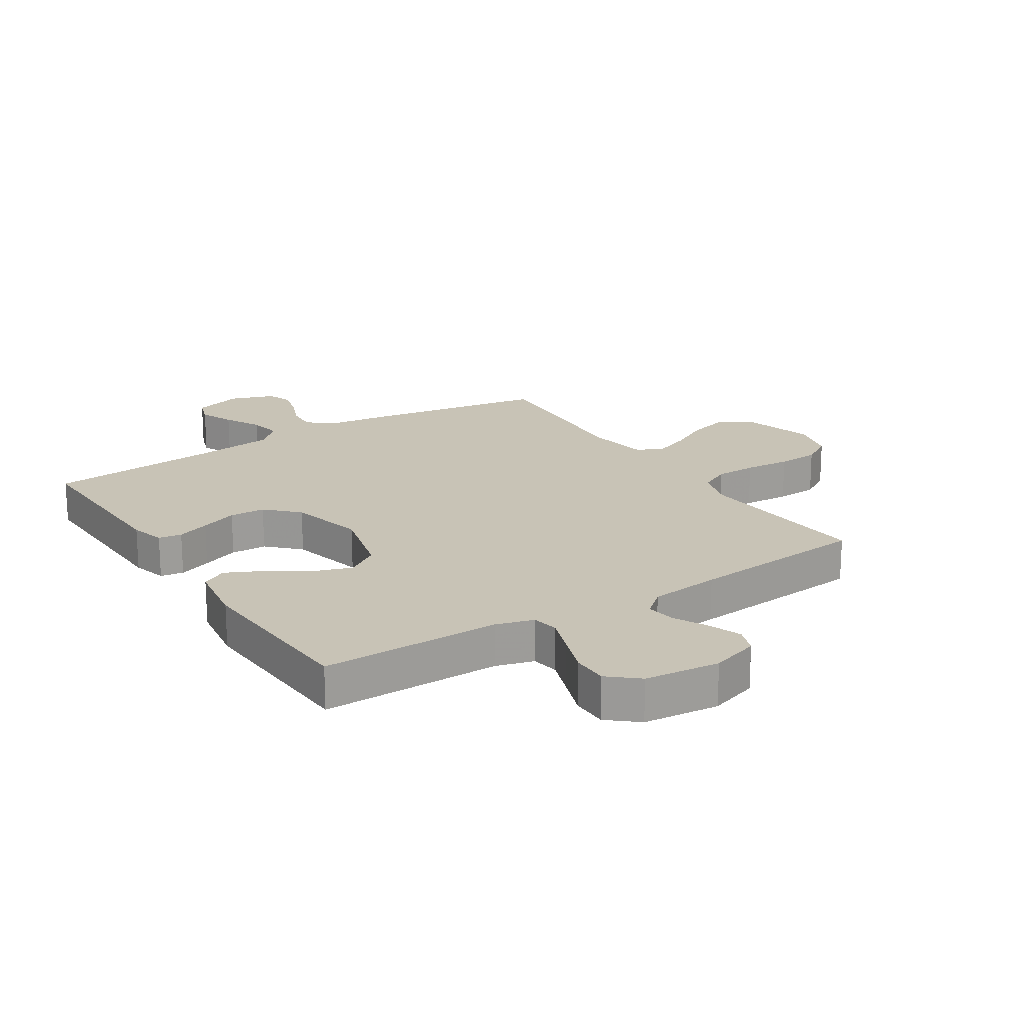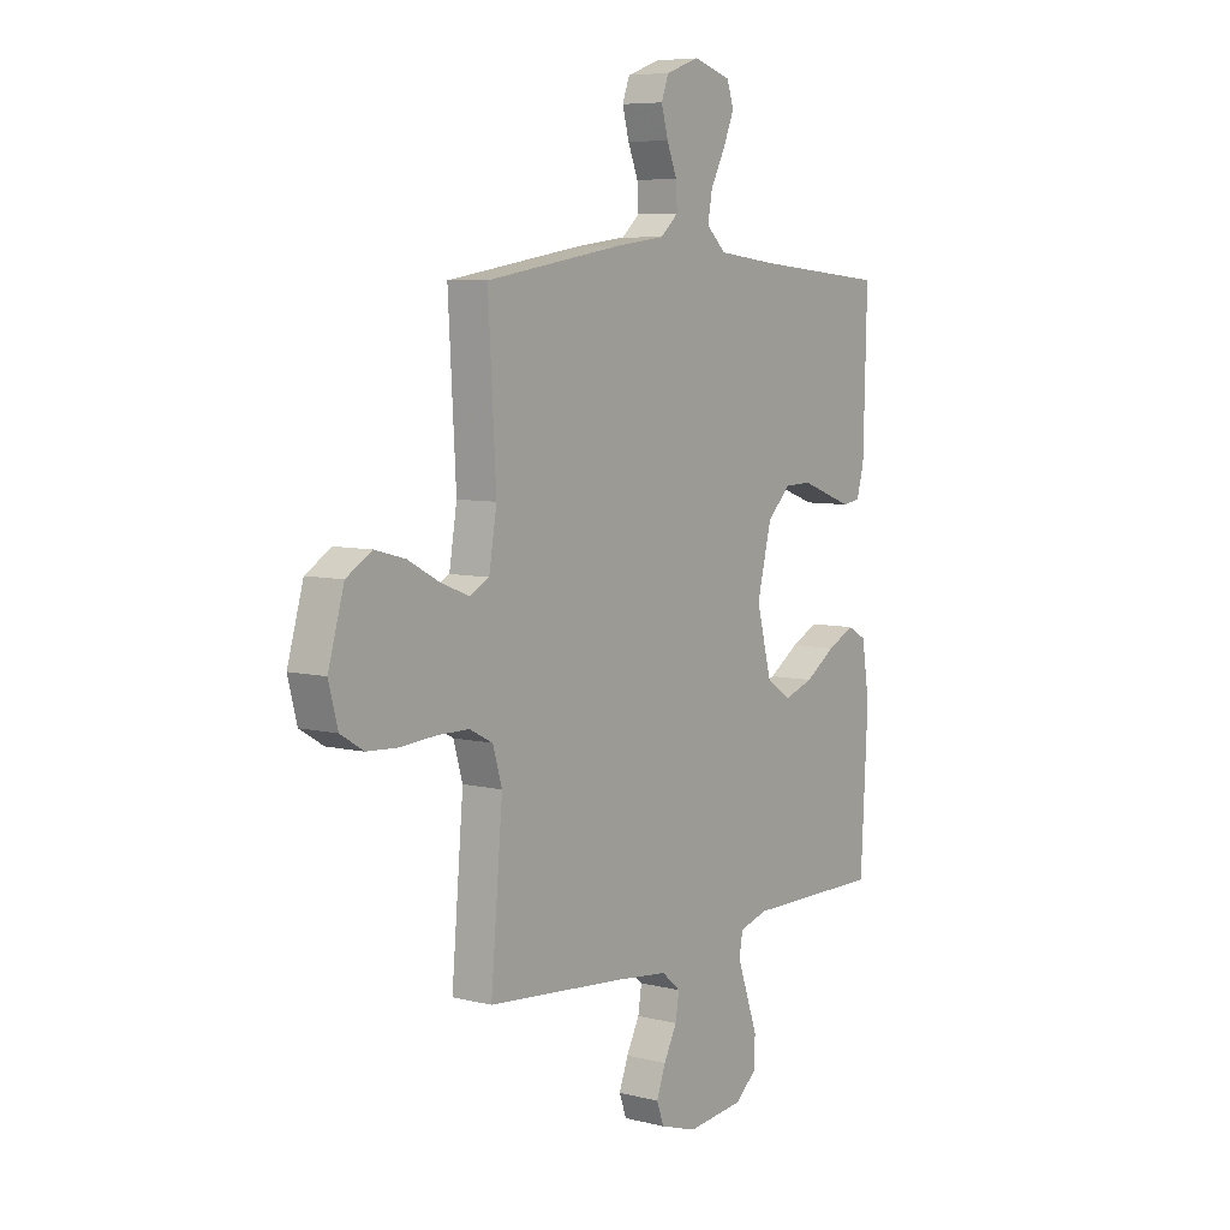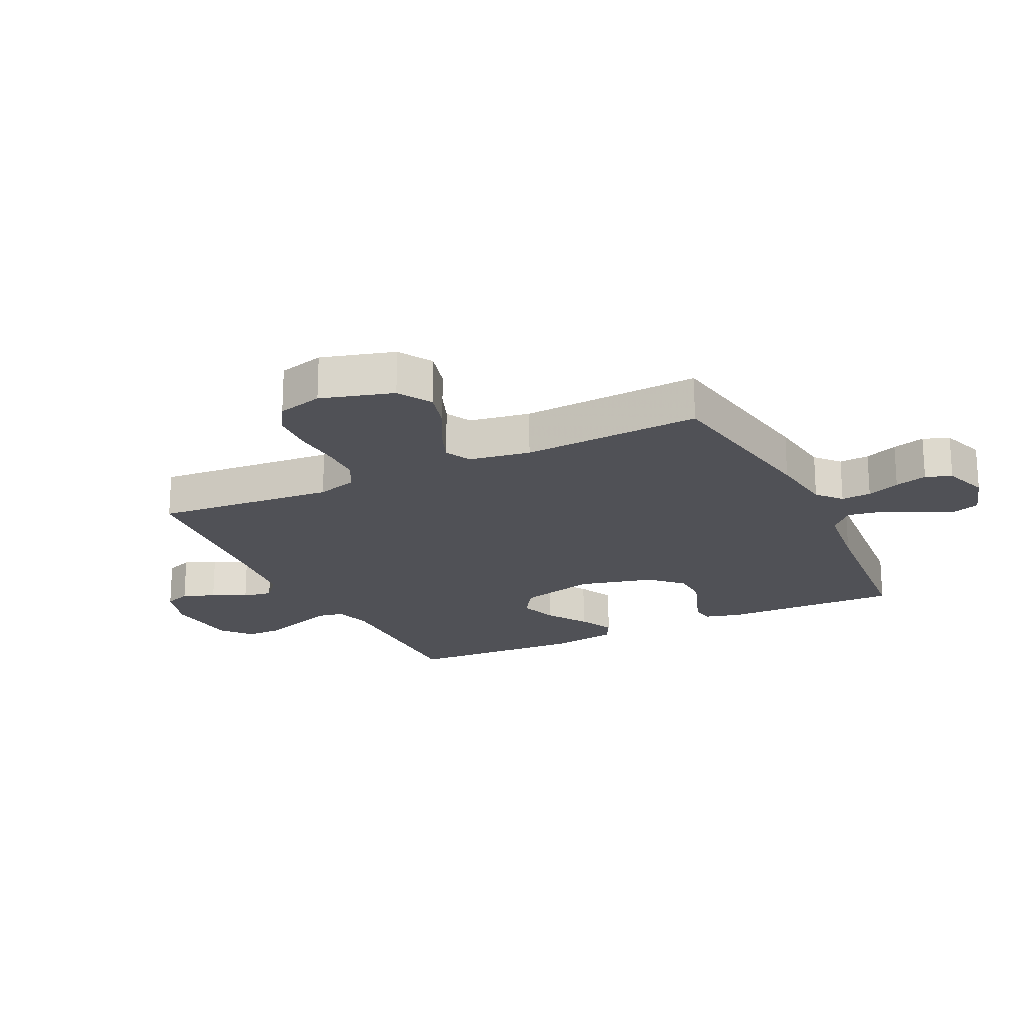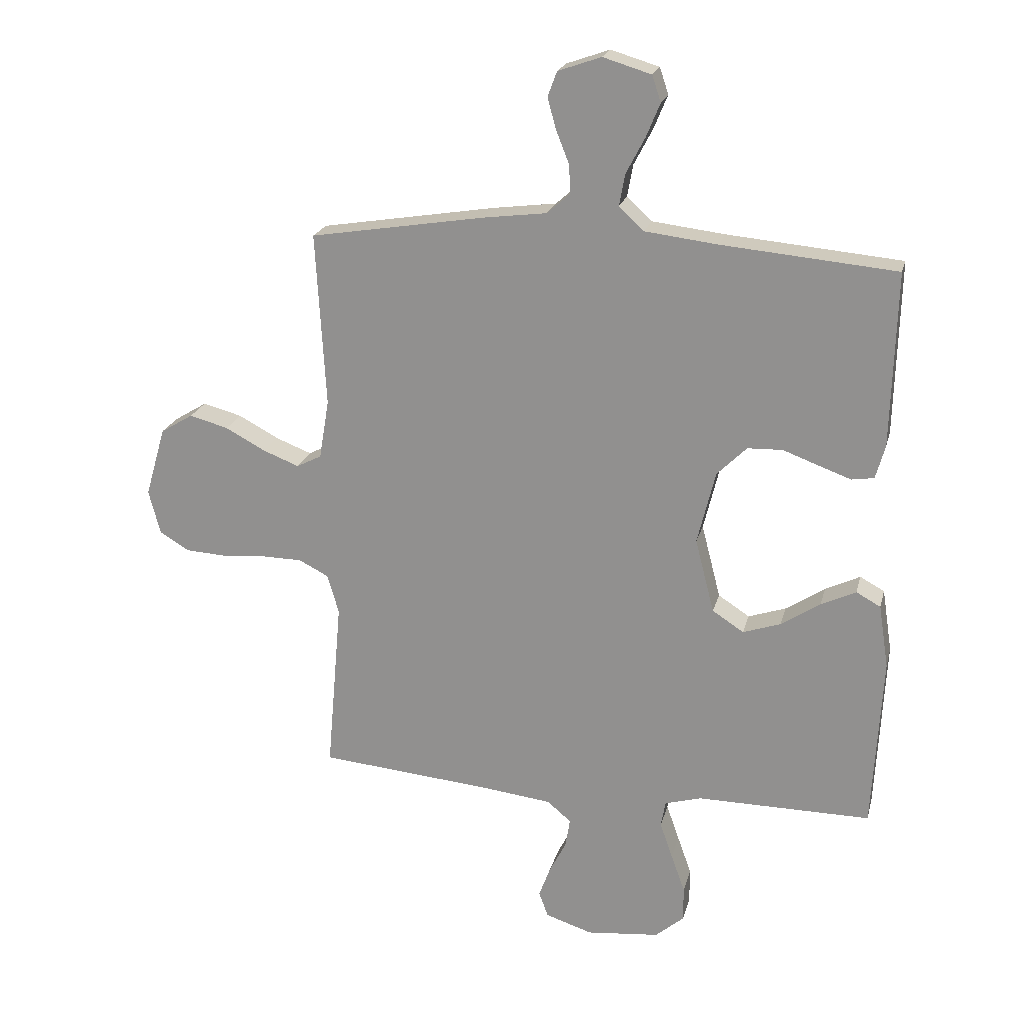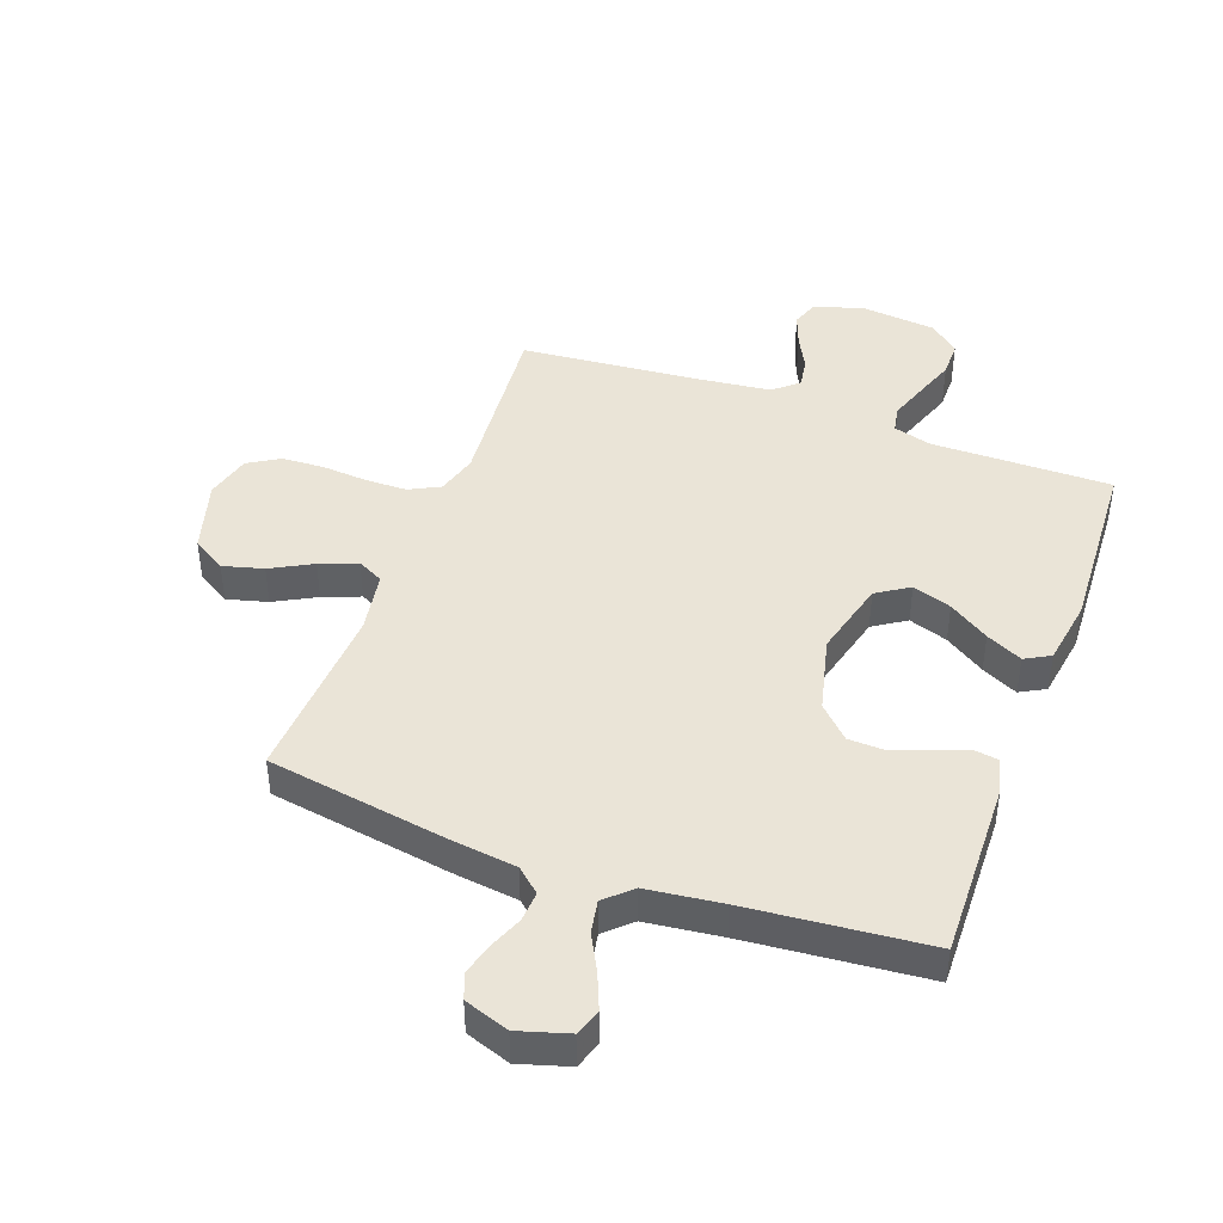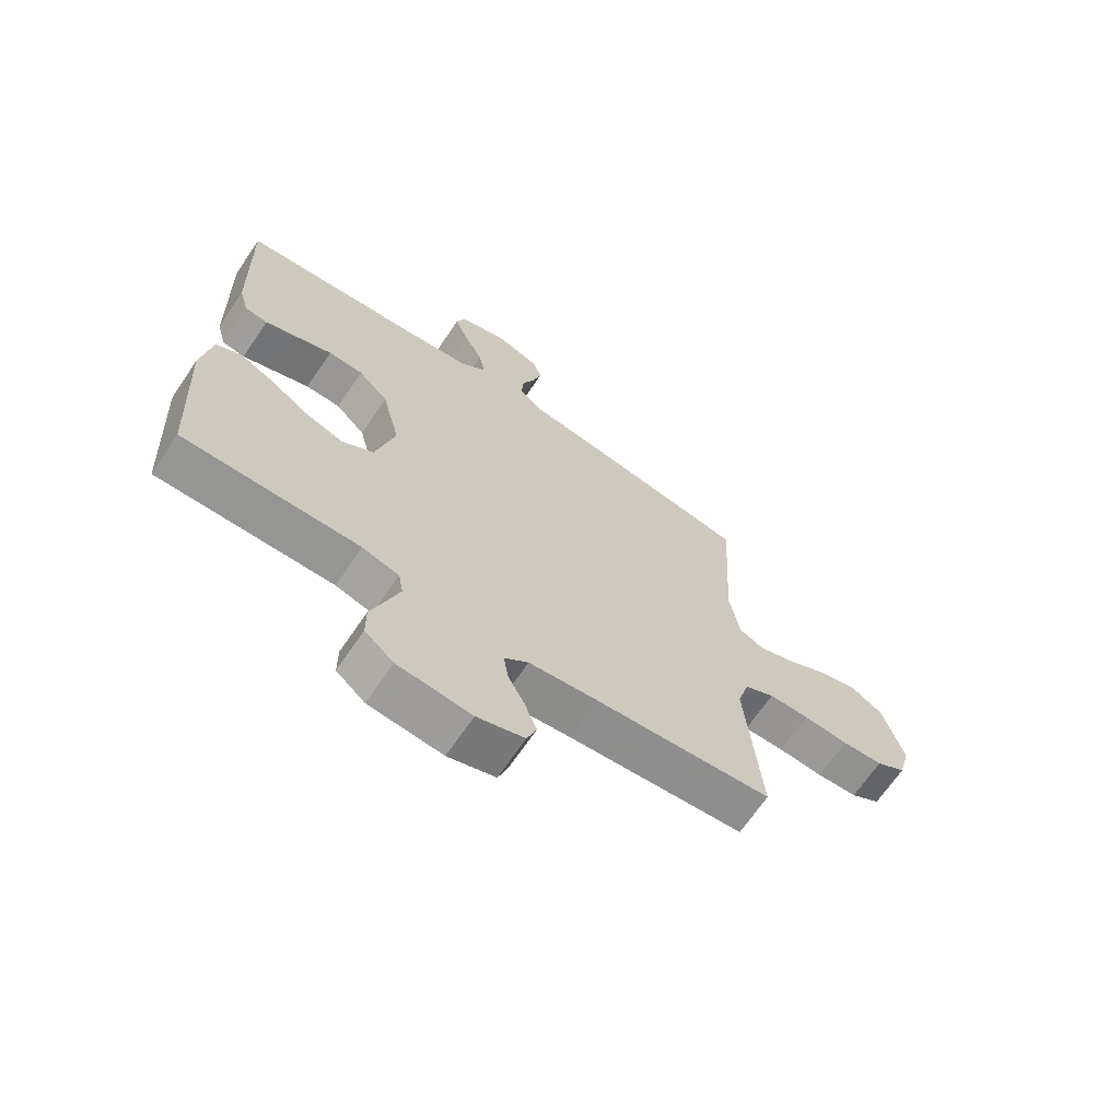
<metadata>
{"format":"obj","ext":"obj","renderer":"f3d","projection":"perspective","resolution":1024,"background":"white","views":[{"elev":19.5,"azim":147.3,"up":"+Y"},{"elev":6.9,"azim":-54.2,"up":"+Z"},{"elev":-20.4,"azim":-64.1,"up":"+Y"},{"elev":21.2,"azim":13.6,"up":"+Z"},{"elev":43.6,"azim":20.1,"up":"+Y"},{"elev":-67.5,"azim":145.9,"up":"+Z"}]}
</metadata>
<code>
v -0.5 0.07 -0.5
v -0.474 0.07 -0.2
v -0.494 0.07 -0.132
v -0.545 0.07 -0.106
v -0.614 0.07 -0.105
v -0.691 0.07 -0.111
v -0.761 0.07 -0.107
v -0.812 0.07 -0.076
v -0.832 0.07 0
v -0.797 0.07 0.121
v -0.741 0.07 0.155
v -0.674 0.07 0.137
v -0.605 0.07 0.1
v -0.543 0.07 0.076
v -0.5 0.07 0.098
v -0.483 0.07 0.2
v -0.5 0.07 0.5
v -0.2 0.07 0.549
v -0.09 0.07 0.563
v -0.05 0.07 0.598
v -0.053 0.07 0.648
v -0.075 0.07 0.703
v -0.09 0.07 0.757
v -0.074 0.07 0.8
v 0 0.07 0.826
v 0.083 0.07 0.801
v 0.098 0.07 0.756
v 0.074 0.07 0.698
v 0.042 0.07 0.637
v 0.032 0.07 0.582
v 0.075 0.07 0.542
v 0.2 0.07 0.527
v 0.5 0.07 0.5
v 0.492 0.07 0.2
v 0.476 0.07 0.142
v 0.437 0.07 0.136
v 0.382 0.07 0.156
v 0.32 0.07 0.179
v 0.26 0.07 0.177
v 0.209 0.07 0.126
v 0.178 0.07 0
v 0.211 0.07 -0.128
v 0.265 0.07 -0.163
v 0.33 0.07 -0.141
v 0.397 0.07 -0.097
v 0.457 0.07 -0.068
v 0.499 0.07 -0.091
v 0.516 0.07 -0.2
v 0.5 0.07 -0.5
v 0.2 0.07 -0.498
v 0.137 0.07 -0.516
v 0.129 0.07 -0.561
v 0.151 0.07 -0.624
v 0.175 0.07 -0.691
v 0.175 0.07 -0.751
v 0.126 0.07 -0.793
v 0 0.07 -0.806
v -0.081 0.07 -0.78
v -0.097 0.07 -0.736
v -0.077 0.07 -0.682
v -0.048 0.07 -0.626
v -0.04 0.07 -0.576
v -0.081 0.07 -0.541
v -0.2 0.07 -0.527
v -0.5 0 -0.5
v -0.474 0 -0.2
v -0.494 0 -0.132
v -0.545 0 -0.106
v -0.614 0 -0.105
v -0.691 0 -0.111
v -0.761 0 -0.107
v -0.812 0 -0.076
v -0.832 0 0
v -0.797 0 0.121
v -0.741 0 0.155
v -0.674 0 0.137
v -0.605 0 0.1
v -0.543 0 0.076
v -0.5 0 0.098
v -0.483 0 0.2
v -0.5 0 0.5
v -0.2 0 0.549
v -0.09 0 0.563
v -0.05 0 0.598
v -0.053 0 0.648
v -0.075 0 0.703
v -0.09 0 0.757
v -0.074 0 0.8
v 0 0 0.826
v 0.083 0 0.801
v 0.098 0 0.756
v 0.074 0 0.698
v 0.042 0 0.637
v 0.032 0 0.582
v 0.075 0 0.542
v 0.2 0 0.527
v 0.5 0 0.5
v 0.492 0 0.2
v 0.476 0 0.142
v 0.437 0 0.136
v 0.382 0 0.156
v 0.32 0 0.179
v 0.26 0 0.177
v 0.209 0 0.126
v 0.178 0 0
v 0.211 0 -0.128
v 0.265 0 -0.163
v 0.33 0 -0.141
v 0.397 0 -0.097
v 0.457 0 -0.068
v 0.499 0 -0.091
v 0.516 0 -0.2
v 0.5 0 -0.5
v 0.2 0 -0.498
v 0.137 0 -0.516
v 0.129 0 -0.561
v 0.151 0 -0.624
v 0.175 0 -0.691
v 0.175 0 -0.751
v 0.126 0 -0.793
v 0 0 -0.806
v -0.081 0 -0.78
v -0.097 0 -0.736
v -0.077 0 -0.682
v -0.048 0 -0.626
v -0.04 0 -0.576
v -0.081 0 -0.541
v -0.2 0 -0.527
f 59 60 61
f 58 59 61
f 57 58 61
f 56 57 61
f 55 56 61
f 54 55 61
f 53 54 61
f 52 53 61 62
f 51 52 62 63
f 48 49 50
f 47 48 50
f 46 47 50
f 45 46 50
f 44 45 50
f 51 63 64
f 50 51 64
f 44 50 64
f 43 44 64
f 36 37 38
f 35 36 38
f 34 35 38
f 33 34 38
f 32 33 38
f 31 32 38 39
f 30 31 39 40
f 27 28 29
f 26 27 29
f 25 26 29
f 24 25 29
f 23 24 29
f 22 23 29
f 21 22 29
f 20 21 29 30
f 30 40 41
f 20 30 41
f 19 20 41
f 19 41 42
f 18 19 42
f 17 18 42
f 16 17 42
f 11 12 13
f 10 11 13
f 9 10 13
f 8 9 13
f 7 8 13
f 6 7 13
f 5 6 13
f 4 5 13 14
f 3 4 14 15
f 64 1 2
f 43 64 2
f 42 43 2
f 15 16 42
f 3 15 42
f 2 3 42
f 125 124 123
f 125 123 122
f 125 122 121
f 125 121 120
f 125 120 119
f 125 119 118
f 125 118 117
f 126 125 117 116
f 127 126 116 115
f 114 113 112
f 114 112 111
f 114 111 110
f 114 110 109
f 114 109 108
f 128 127 115
f 128 115 114
f 128 114 108
f 128 108 107
f 102 101 100
f 102 100 99
f 102 99 98
f 102 98 97
f 102 97 96
f 103 102 96 95
f 104 103 95 94
f 93 92 91
f 93 91 90
f 93 90 89
f 93 89 88
f 93 88 87
f 93 87 86
f 93 86 85
f 94 93 85 84
f 105 104 94
f 105 94 84
f 105 84 83
f 106 105 83
f 106 83 82
f 106 82 81
f 106 81 80
f 77 76 75
f 77 75 74
f 77 74 73
f 77 73 72
f 77 72 71
f 77 71 70
f 77 70 69
f 78 77 69 68
f 79 78 68 67
f 66 65 128
f 66 128 107
f 66 107 106
f 106 80 79
f 106 79 67
f 106 67 66
f 1 65 66 2
f 2 66 67 3
f 3 67 68 4
f 4 68 69 5
f 5 69 70 6
f 6 70 71 7
f 7 71 72 8
f 8 72 73 9
f 9 73 74 10
f 10 74 75 11
f 11 75 76 12
f 12 76 77 13
f 13 77 78 14
f 14 78 79 15
f 15 79 80 16
f 16 80 81 17
f 17 81 82 18
f 18 82 83 19
f 19 83 84 20
f 20 84 85 21
f 21 85 86 22
f 22 86 87 23
f 23 87 88 24
f 24 88 89 25
f 25 89 90 26
f 26 90 91 27
f 27 91 92 28
f 28 92 93 29
f 29 93 94 30
f 30 94 95 31
f 31 95 96 32
f 32 96 97 33
f 33 97 98 34
f 34 98 99 35
f 35 99 100 36
f 36 100 101 37
f 37 101 102 38
f 38 102 103 39
f 39 103 104 40
f 40 104 105 41
f 41 105 106 42
f 42 106 107 43
f 43 107 108 44
f 44 108 109 45
f 45 109 110 46
f 46 110 111 47
f 47 111 112 48
f 48 112 113 49
f 49 113 114 50
f 50 114 115 51
f 51 115 116 52
f 52 116 117 53
f 53 117 118 54
f 54 118 119 55
f 55 119 120 56
f 56 120 121 57
f 57 121 122 58
f 58 122 123 59
f 59 123 124 60
f 60 124 125 61
f 61 125 126 62
f 62 126 127 63
f 63 127 128 64
f 64 128 65 1

</code>
